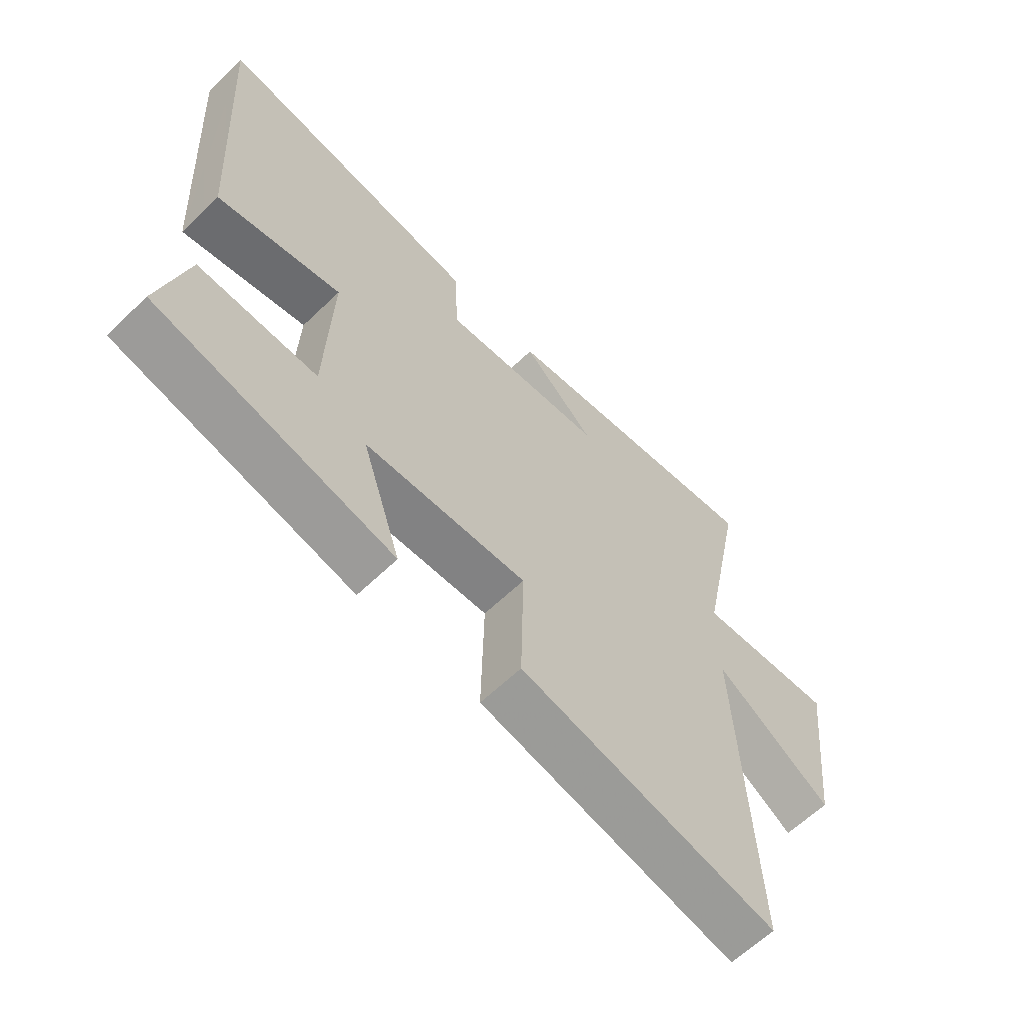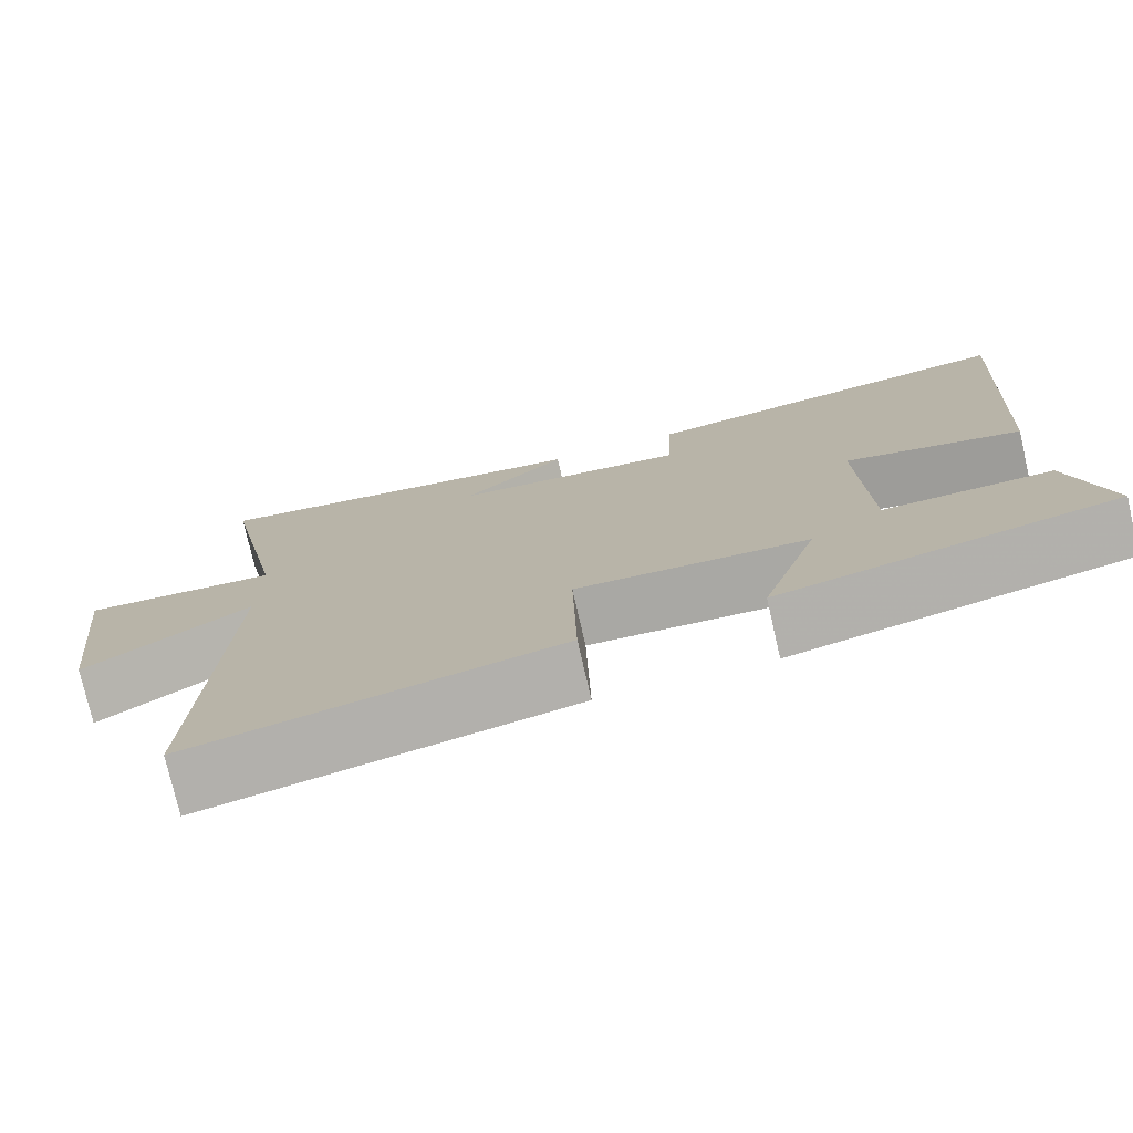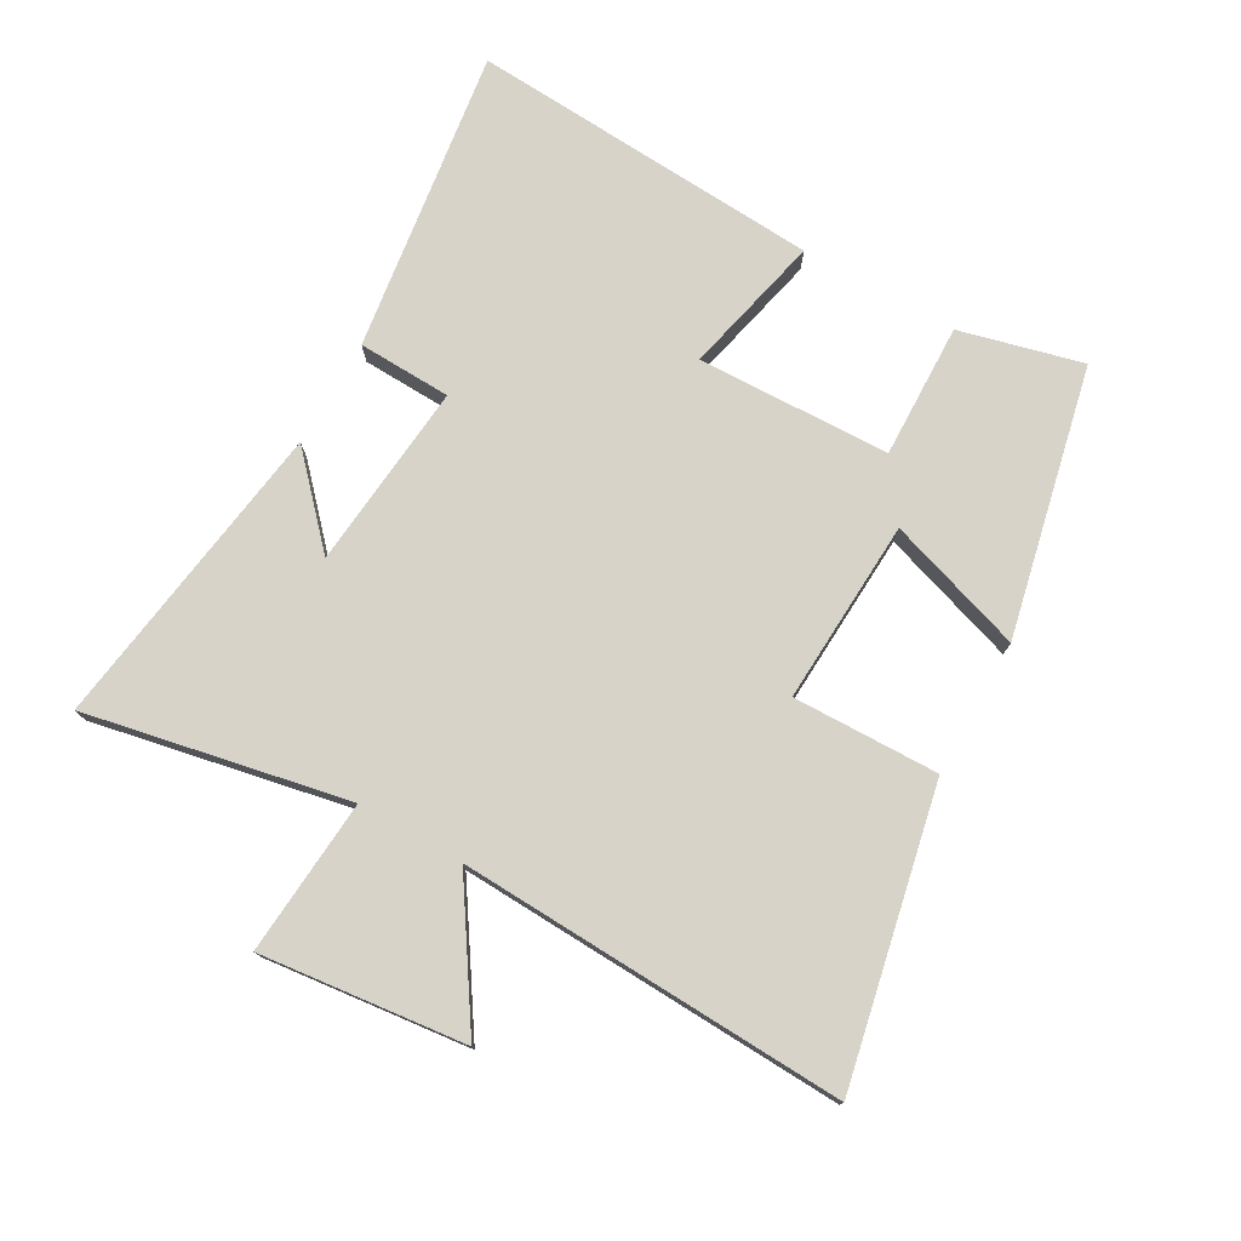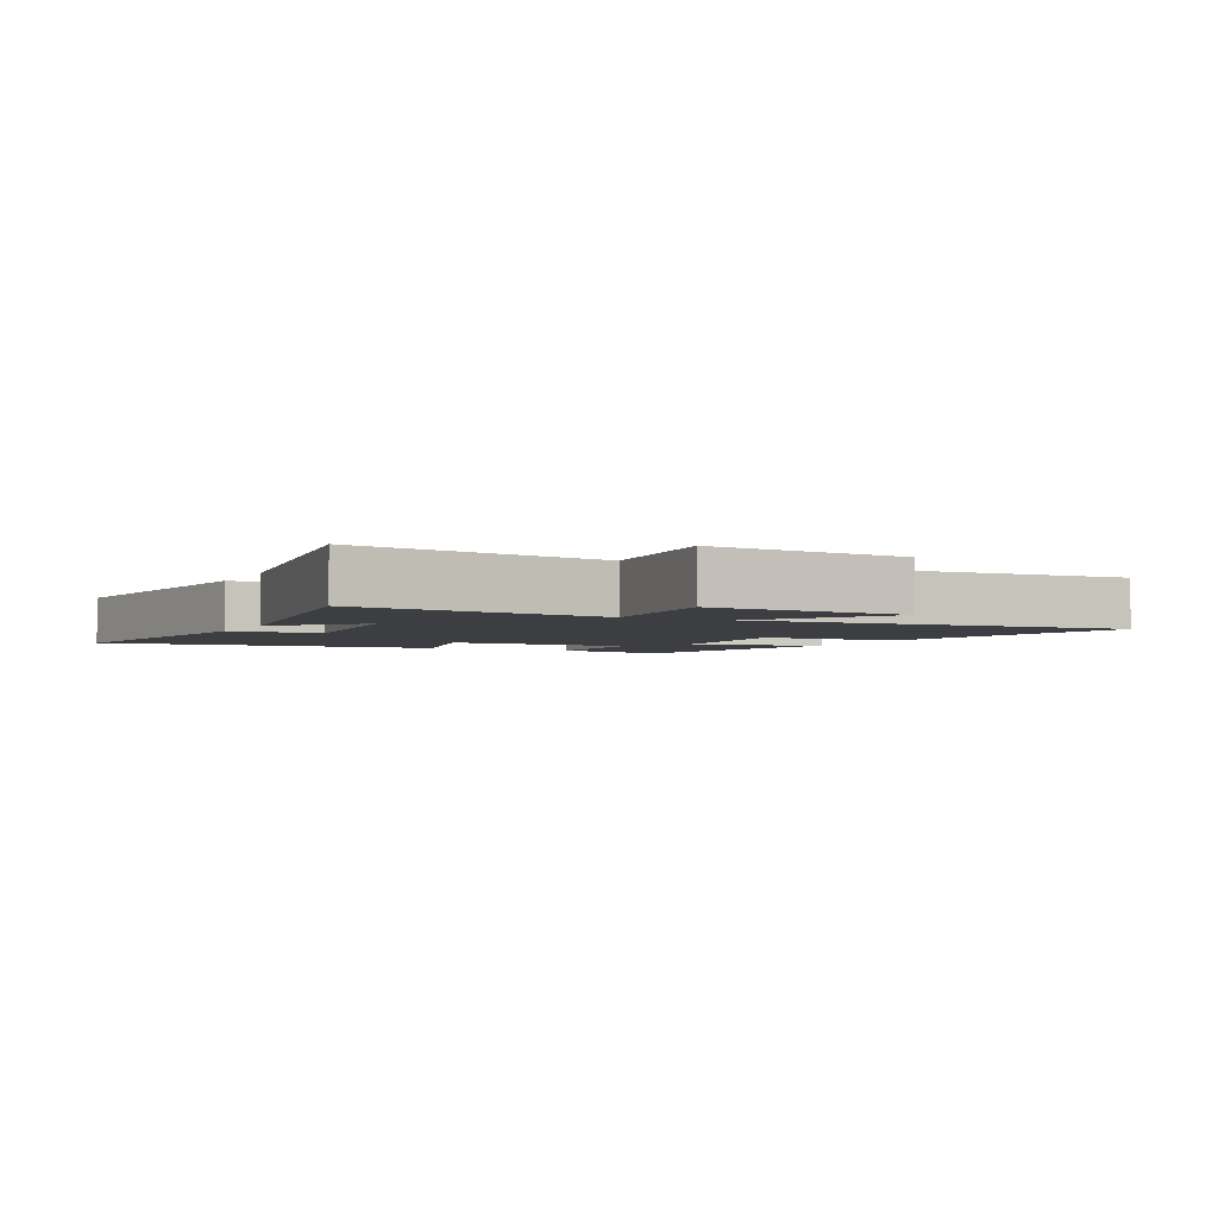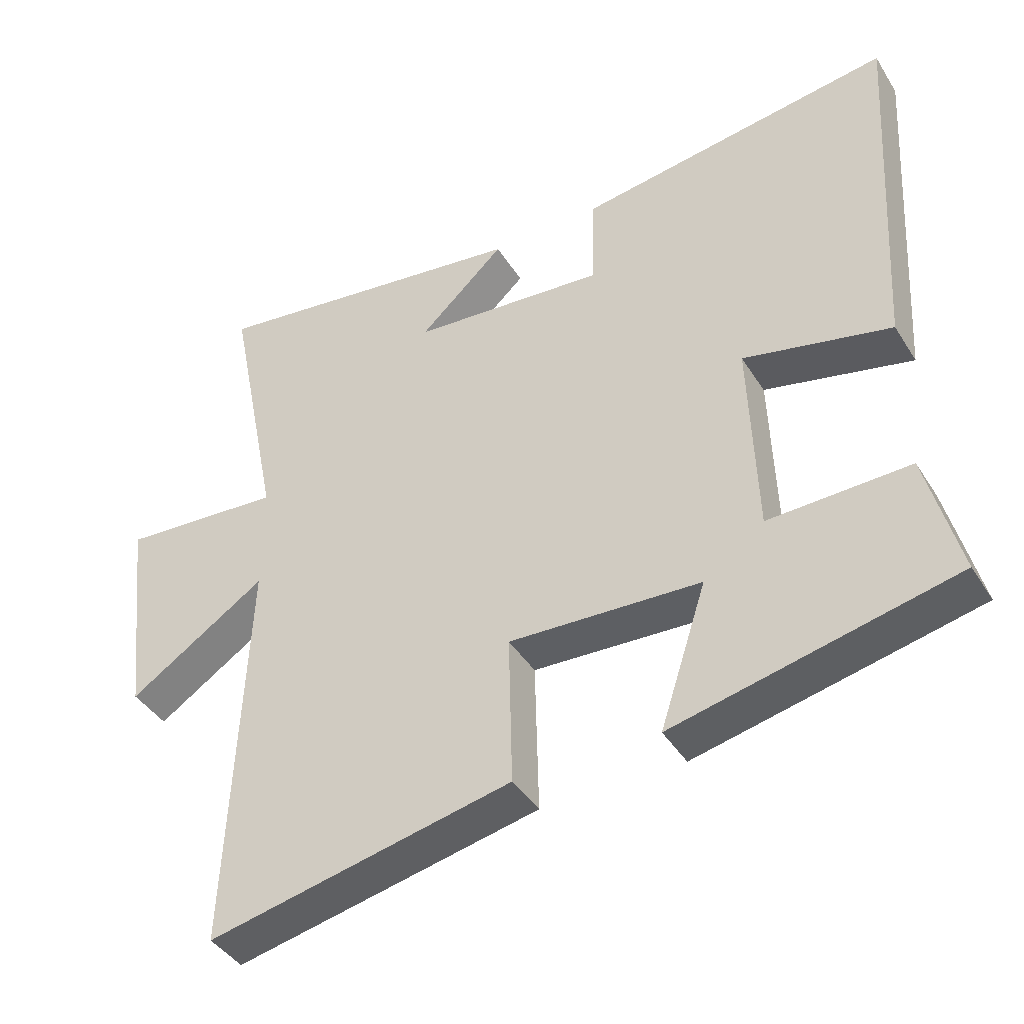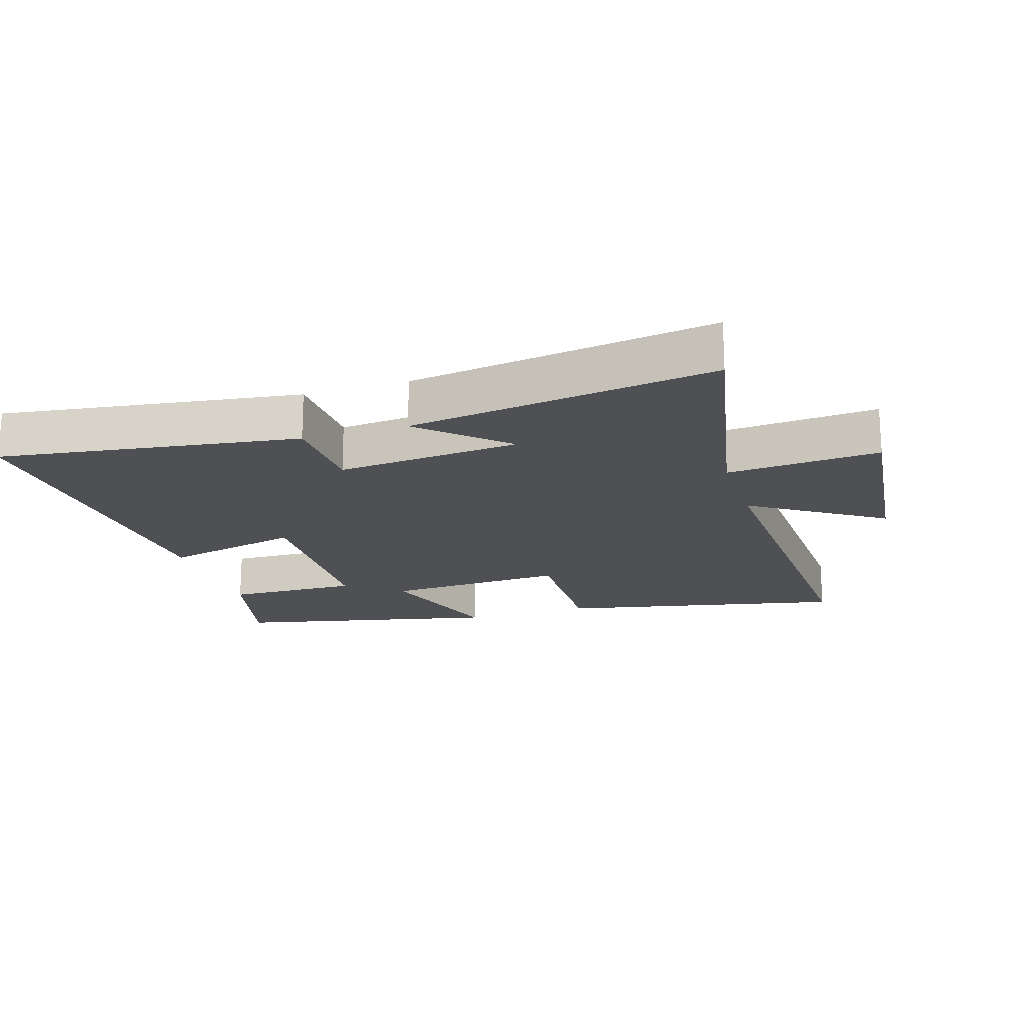
<metadata>
{"format":"obj","ext":"obj","renderer":"f3d","projection":"perspective","resolution":1024,"background":"white","views":[{"elev":-62.6,"azim":-45.8,"up":"+Z"},{"elev":-76.1,"azim":-167.1,"up":"+Z"},{"elev":76.2,"azim":119.6,"up":"+Y"},{"elev":-3.2,"azim":64.5,"up":"+Y"},{"elev":-41.5,"azim":-150.5,"up":"+Z"},{"elev":-18.7,"azim":17.6,"up":"+Y"}]}
</metadata>
<code>
v -0.548 0.07 -0.408
v -0.5 0.07 -0.219
v -0.292 0.07 -0.225
v -0.282 0.07 0.073
v -0.5 0.07 0.023
v -0.533 0.07 0.567
v -0.065 0.07 0.5
v -0.06 0.07 0.356
v 0.228 0.07 0.382
v 0.101 0.07 0.5
v 0.581 0.07 0.568
v 0.5 0.07 0.165
v 0.74 0.07 0.183
v 0.704 0.07 -0.133
v 0.5 0.07 0.001
v 0.525 0.07 -0.595
v 0.076 0.07 -0.5
v 0.081 0.07 -0.275
v -0.203 0.07 -0.289
v -0.134 0.07 -0.5
v -0.548 0 -0.408
v -0.5 0 -0.219
v -0.292 0 -0.225
v -0.282 0 0.073
v -0.5 0 0.023
v -0.533 0 0.567
v -0.065 0 0.5
v -0.06 0 0.356
v 0.228 0 0.382
v 0.101 0 0.5
v 0.581 0 0.568
v 0.5 0 0.165
v 0.74 0 0.183
v 0.704 0 -0.133
v 0.5 0 0.001
v 0.525 0 -0.595
v 0.076 0 -0.5
v 0.081 0 -0.275
v -0.203 0 -0.289
v -0.134 0 -0.5
f 19 20 1 2
f 18 19 2 3
f 15 16 17 18
f 15 18 3 4
f 12 13 14 15
f 12 15 4
f 9 10 11 12
f 8 9 12 4
f 6 7 8
f 4 5 6 8
f 22 21 40 39
f 23 22 39 38
f 38 37 36 35
f 24 23 38 35
f 35 34 33 32
f 24 35 32
f 32 31 30 29
f 24 32 29 28
f 28 27 26
f 28 26 25 24
f 1 21 22 2
f 2 22 23 3
f 3 23 24 4
f 4 24 25 5
f 5 25 26 6
f 6 26 27 7
f 7 27 28 8
f 8 28 29 9
f 9 29 30 10
f 10 30 31 11
f 11 31 32 12
f 12 32 33 13
f 13 33 34 14
f 14 34 35 15
f 15 35 36 16
f 16 36 37 17
f 17 37 38 18
f 18 38 39 19
f 19 39 40 20
f 20 40 21 1

</code>
